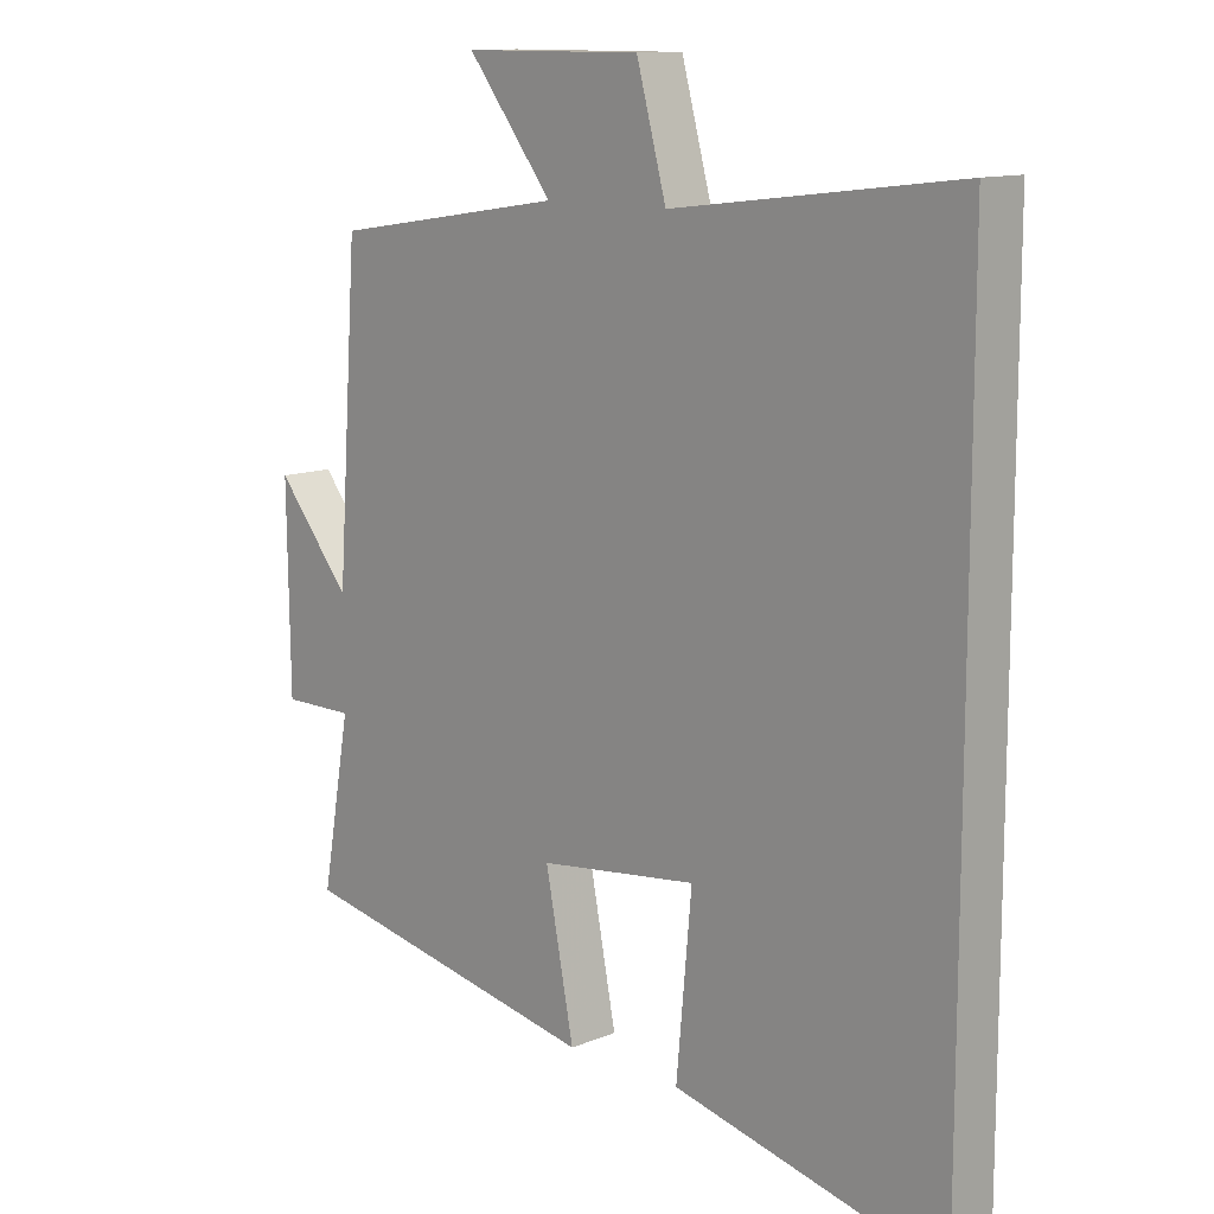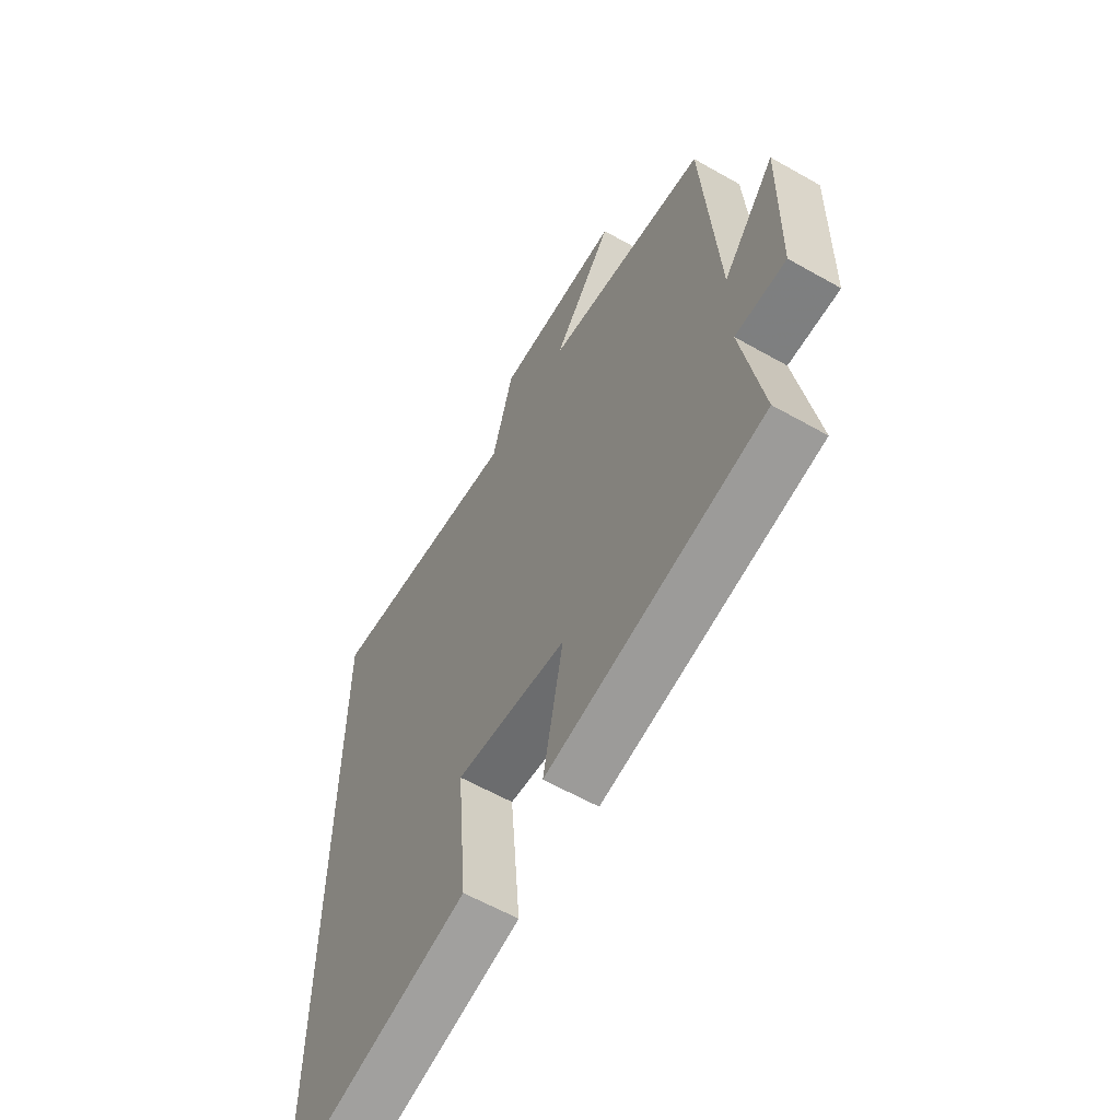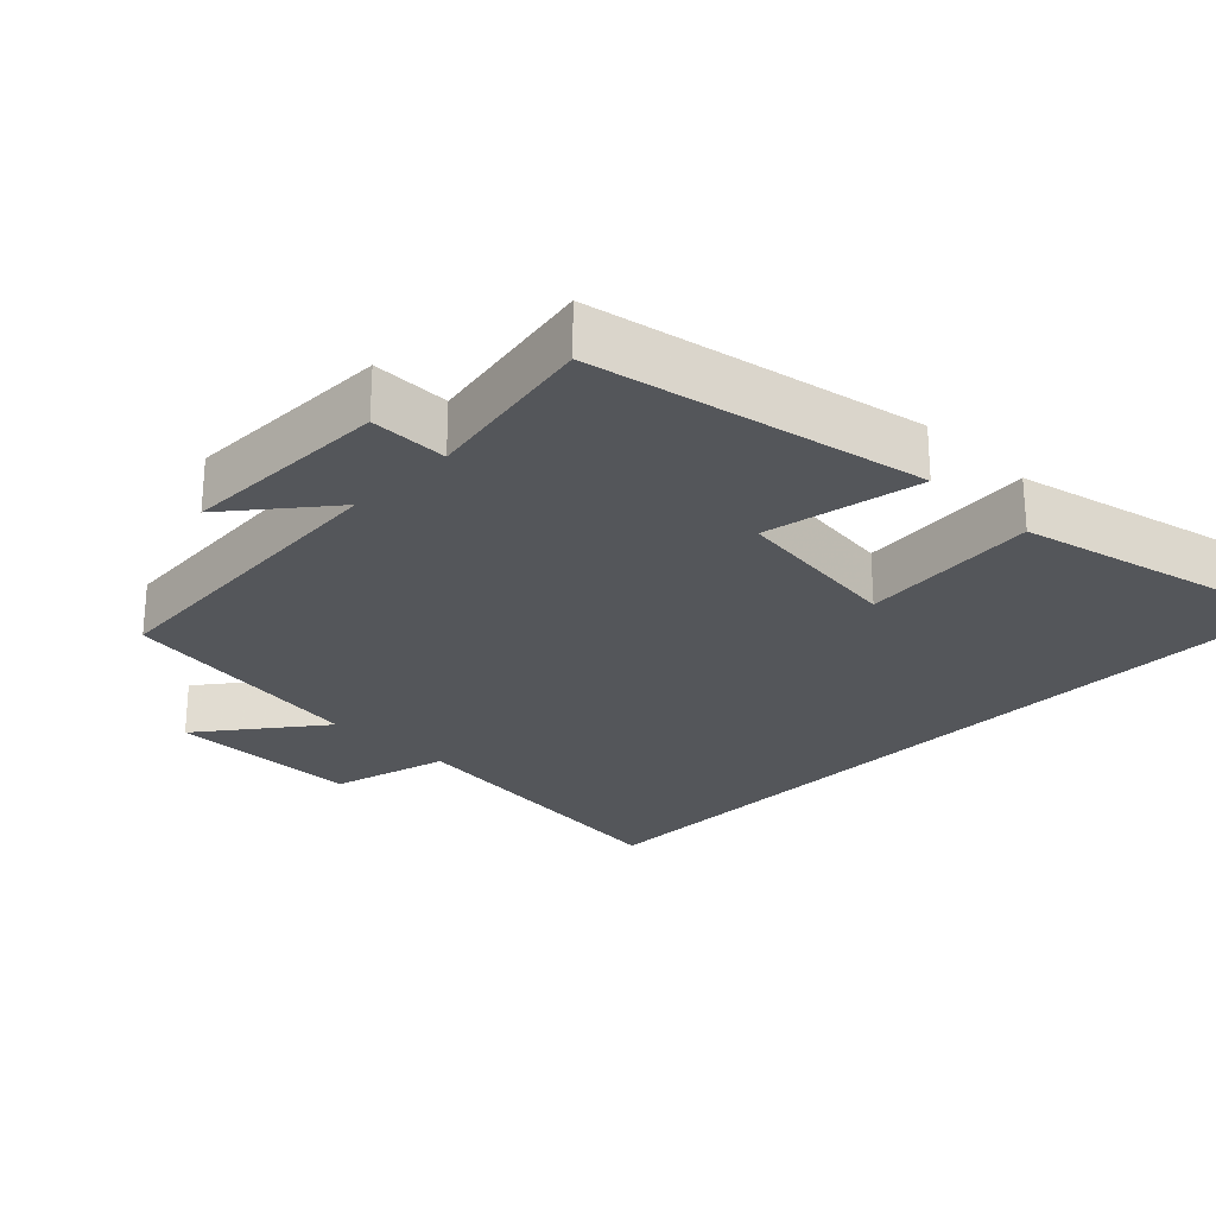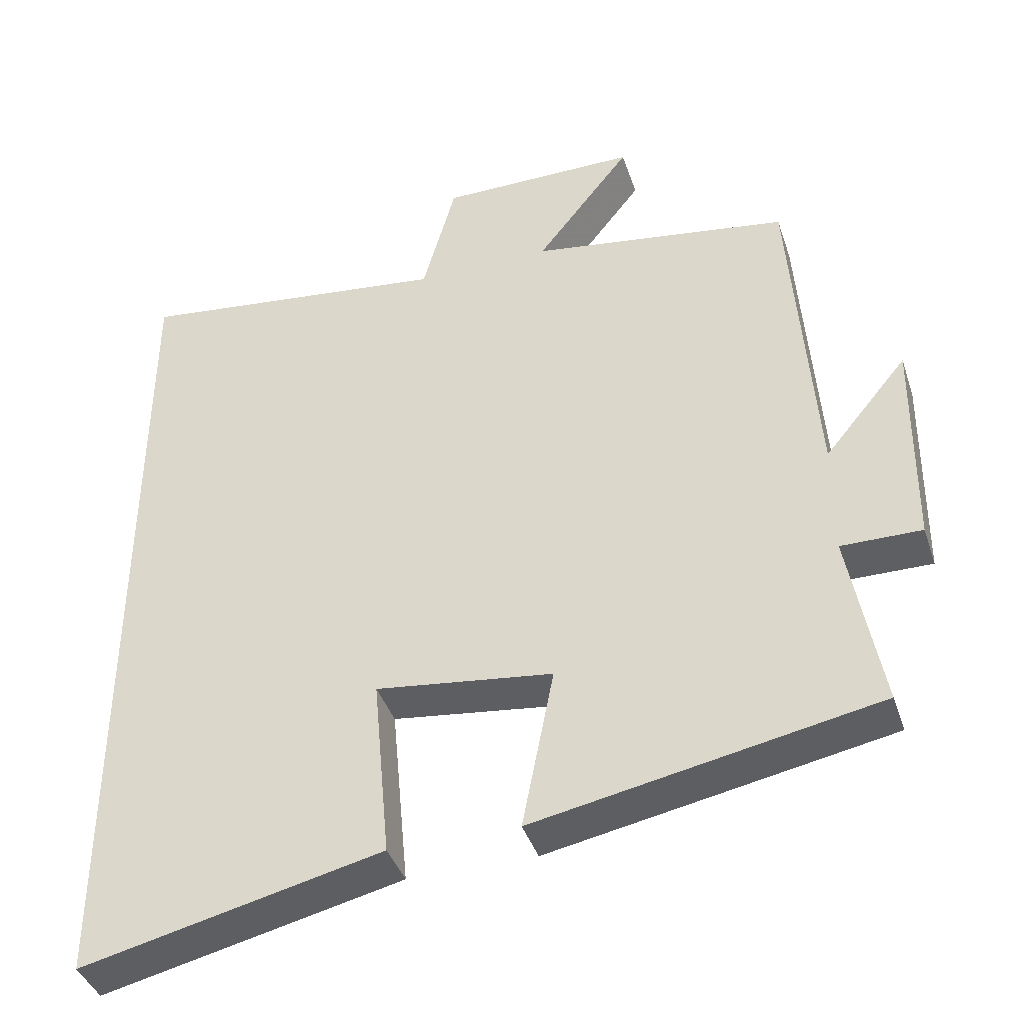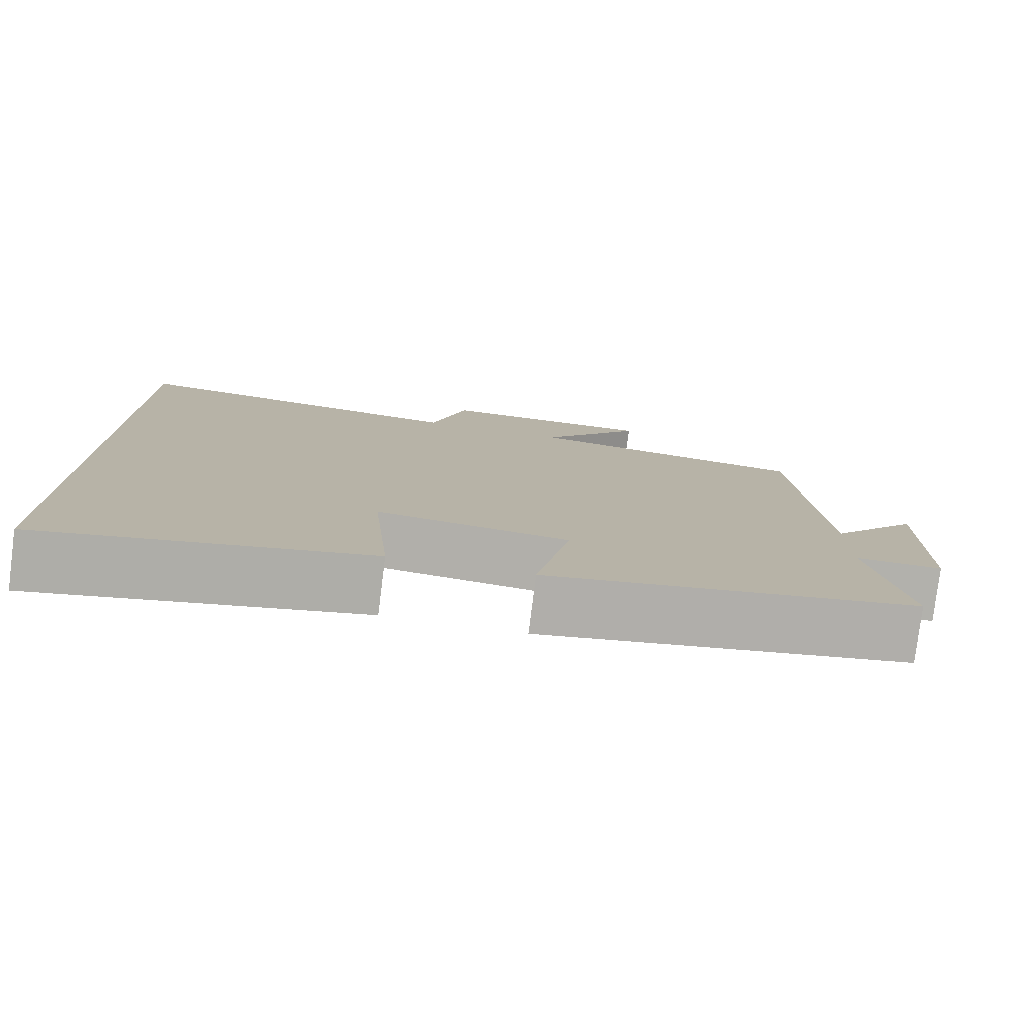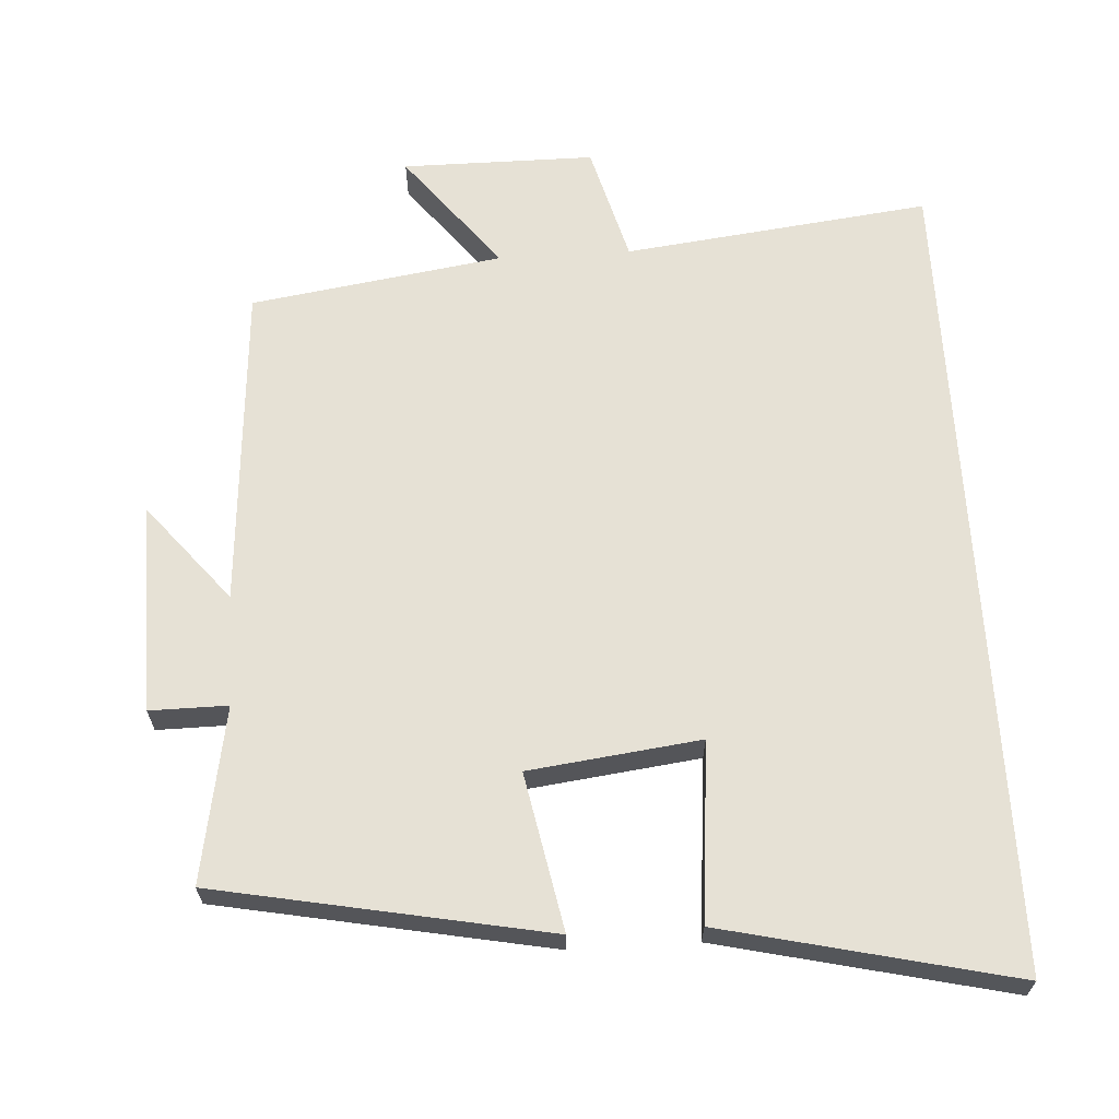
<metadata>
{"format":"obj","ext":"obj","renderer":"f3d","projection":"perspective","resolution":1024,"background":"white","views":[{"elev":12.1,"azim":-134.0,"up":"+Z"},{"elev":-60.1,"azim":59.8,"up":"+Z"},{"elev":-25.6,"azim":135.6,"up":"+Y"},{"elev":-40.6,"azim":17.8,"up":"+Z"},{"elev":-78.9,"azim":-7.2,"up":"+Z"},{"elev":64.8,"azim":176.6,"up":"+Y"}]}
</metadata>
<code>
v 0.544 0.07 -0.411
v 0.08 0.07 -0.5
v 0.123 0.07 -0.28
v -0.117 0.07 -0.25
v -0.094 0.07 -0.5
v -0.5 0.07 -0.594
v -0.5 0.07 0.552
v -0.071 0.07 0.5
v -0.026 0.07 0.665
v 0.244 0.07 0.665
v 0.115 0.07 0.5
v 0.468 0.07 0.446
v 0.5 0.07 -0.01
v 0.613 0.07 0.127
v 0.609 0.07 -0.167
v 0.5 0.07 -0.166
v 0.544 0 -0.411
v 0.08 0 -0.5
v 0.123 0 -0.28
v -0.117 0 -0.25
v -0.094 0 -0.5
v -0.5 0 -0.594
v -0.5 0 0.552
v -0.071 0 0.5
v -0.026 0 0.665
v 0.244 0 0.665
v 0.115 0 0.5
v 0.468 0 0.446
v 0.5 0 -0.01
v 0.613 0 0.127
v 0.609 0 -0.167
v 0.5 0 -0.166
f 13 14 15 16
f 11 12 13 16
f 11 16 1
f 8 9 10 11
f 8 11 1
f 4 5 6 7
f 3 4 7 8
f 1 2 3
f 1 3 8
f 32 31 30 29
f 32 29 28 27
f 17 32 27
f 27 26 25 24
f 17 27 24
f 23 22 21 20
f 24 23 20 19
f 19 18 17
f 24 19 17
f 1 17 18 2
f 2 18 19 3
f 3 19 20 4
f 4 20 21 5
f 5 21 22 6
f 6 22 23 7
f 7 23 24 8
f 8 24 25 9
f 9 25 26 10
f 10 26 27 11
f 11 27 28 12
f 12 28 29 13
f 13 29 30 14
f 14 30 31 15
f 15 31 32 16
f 16 32 17 1

</code>
